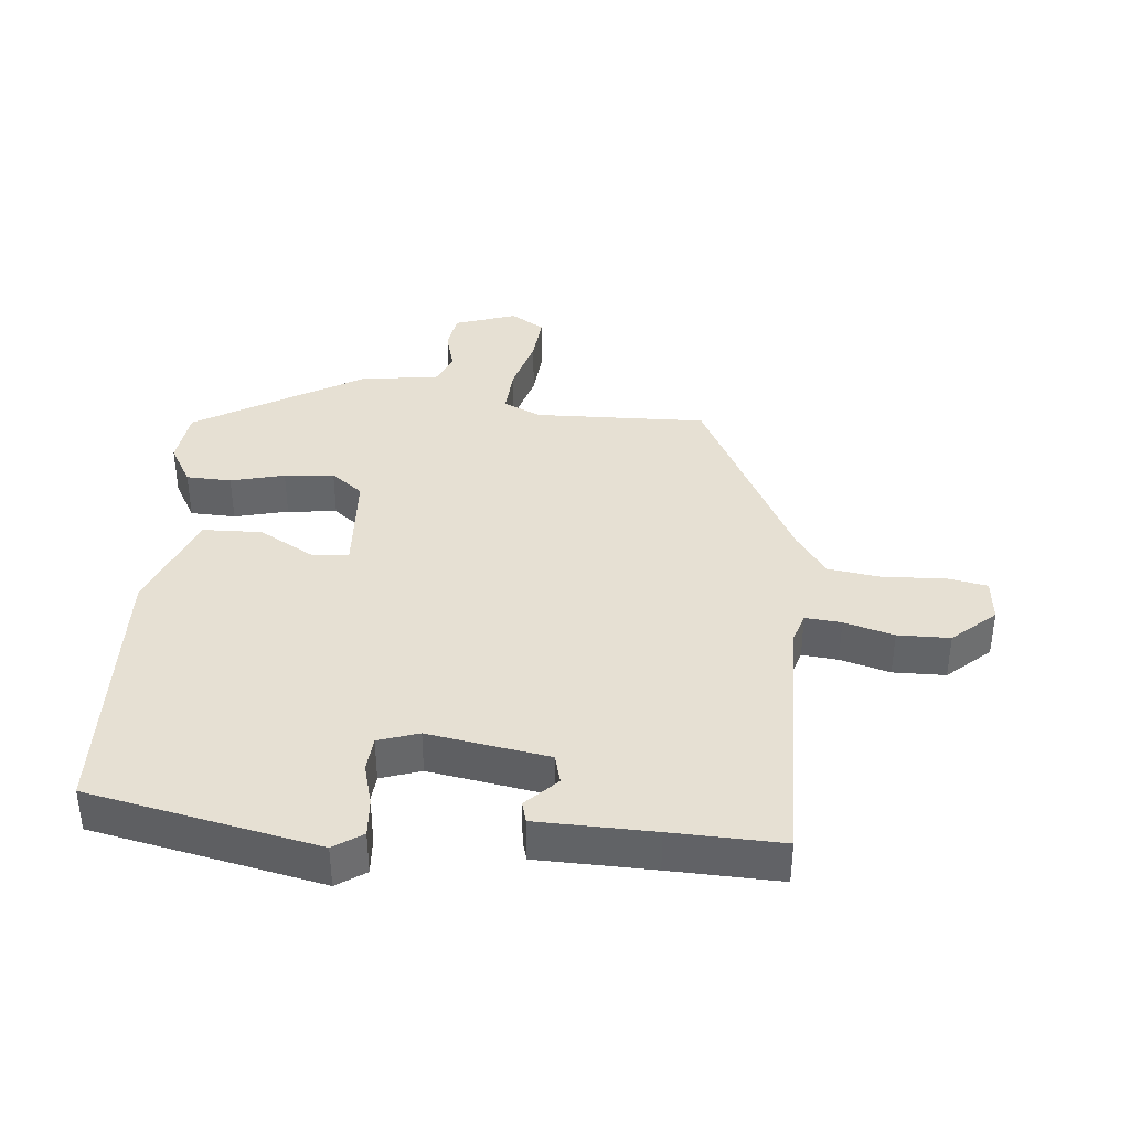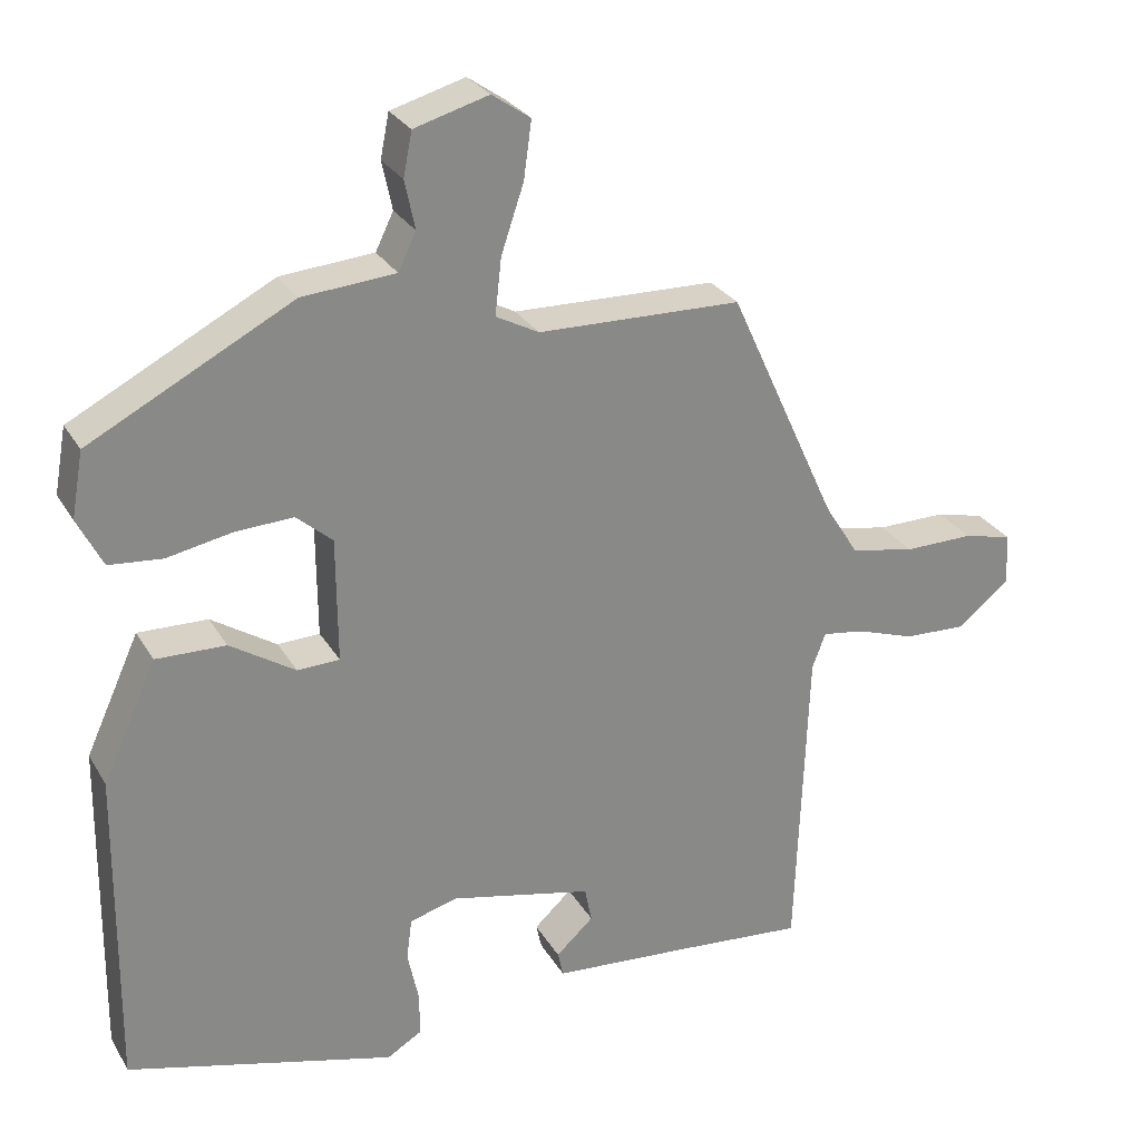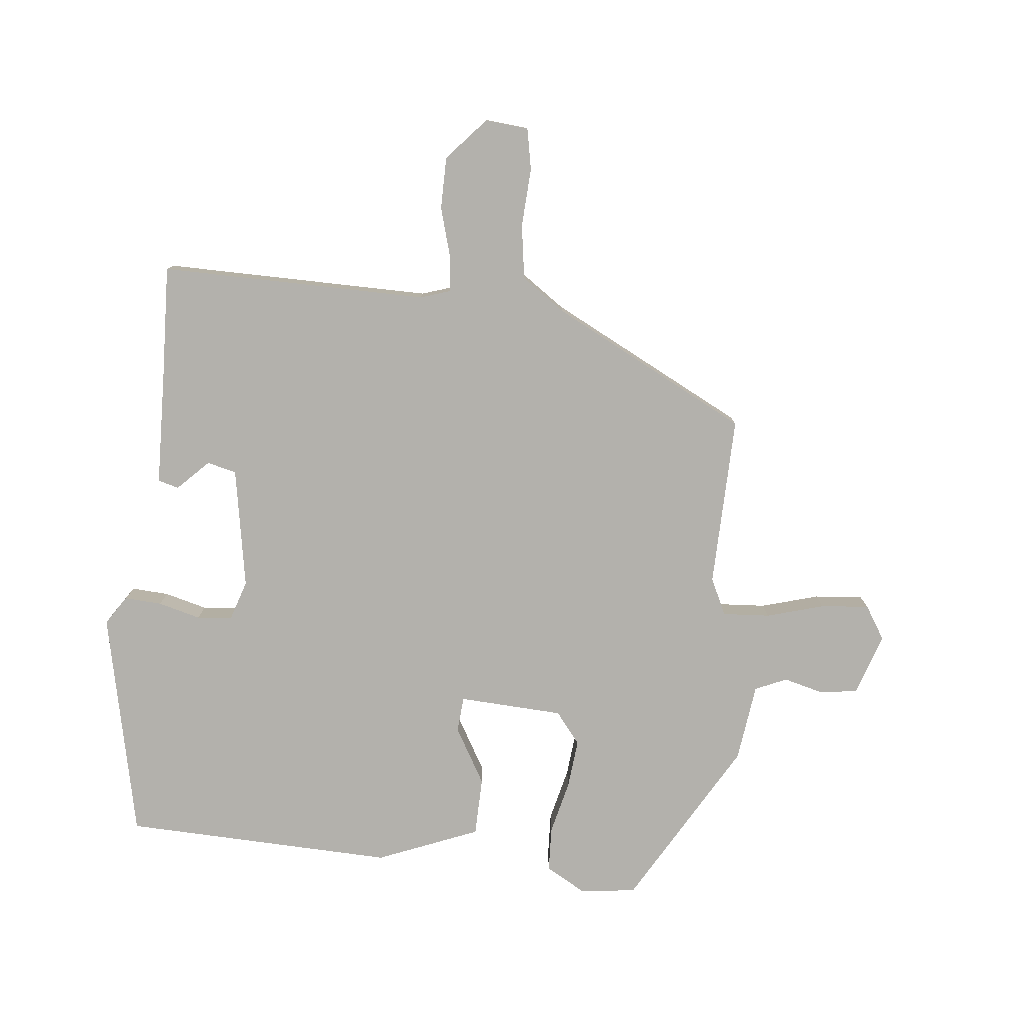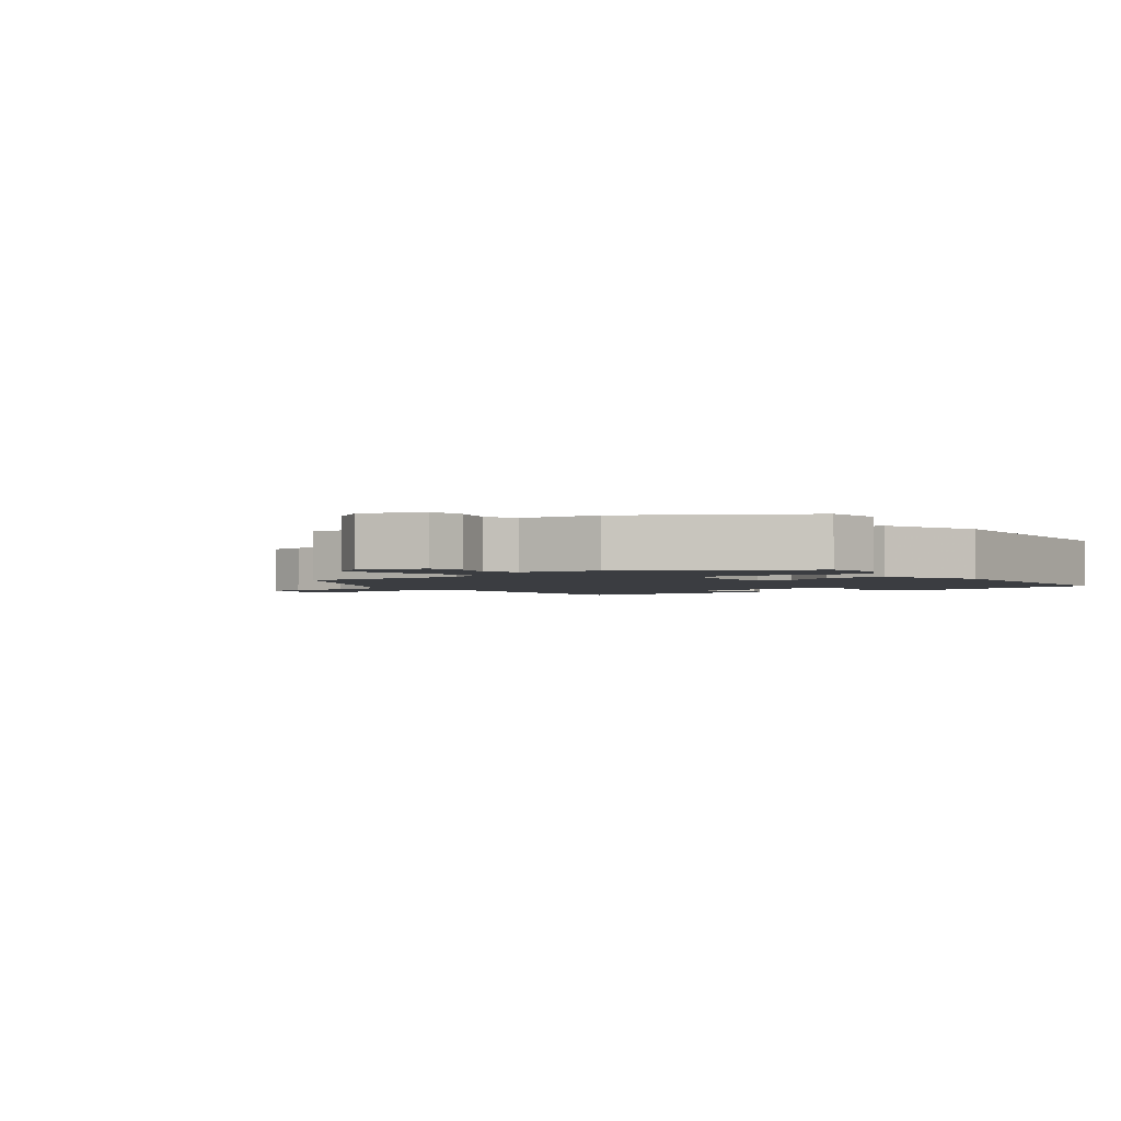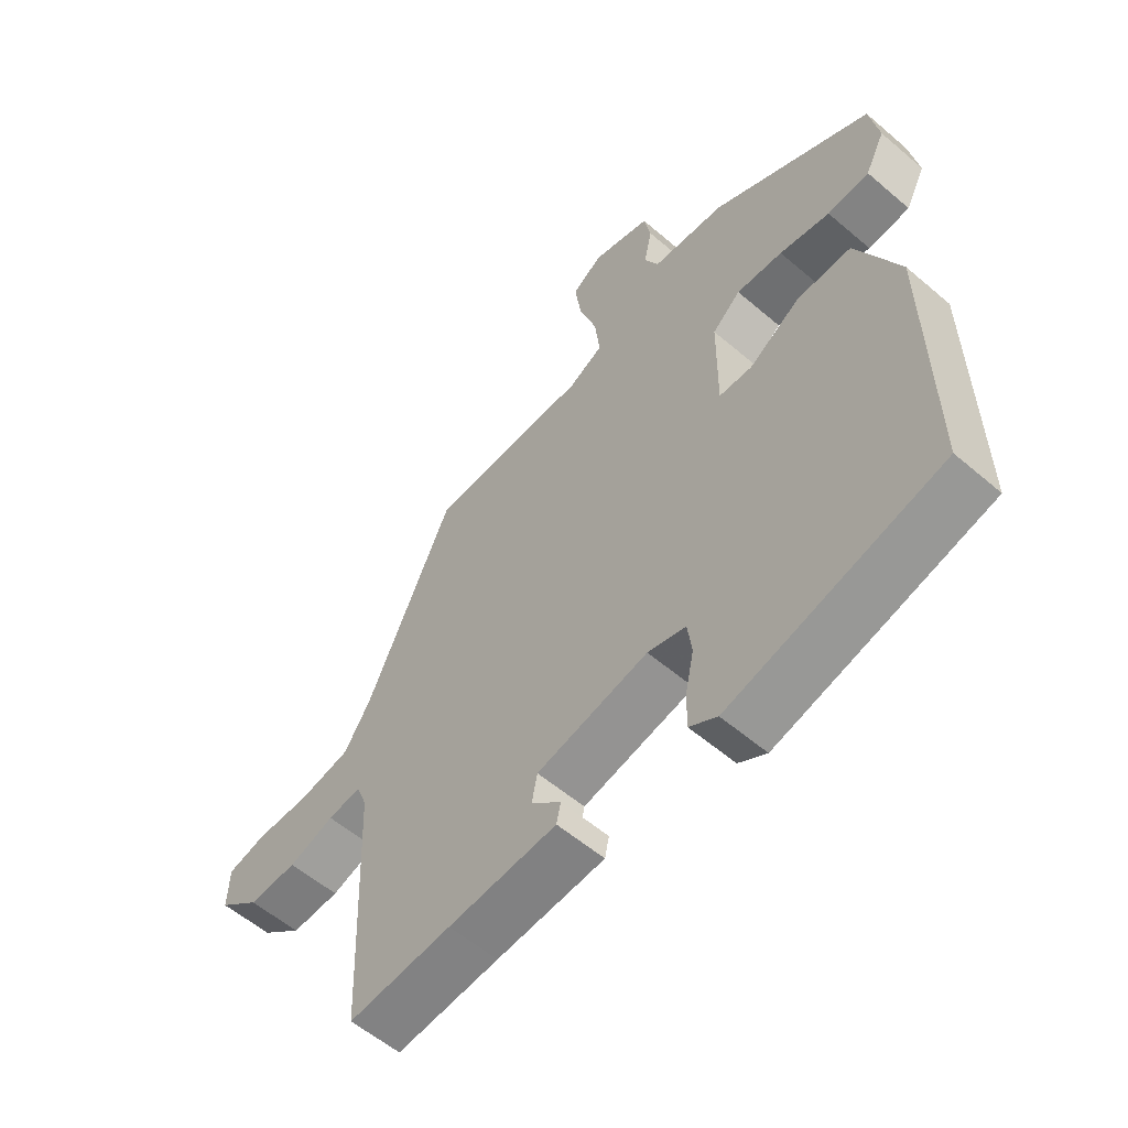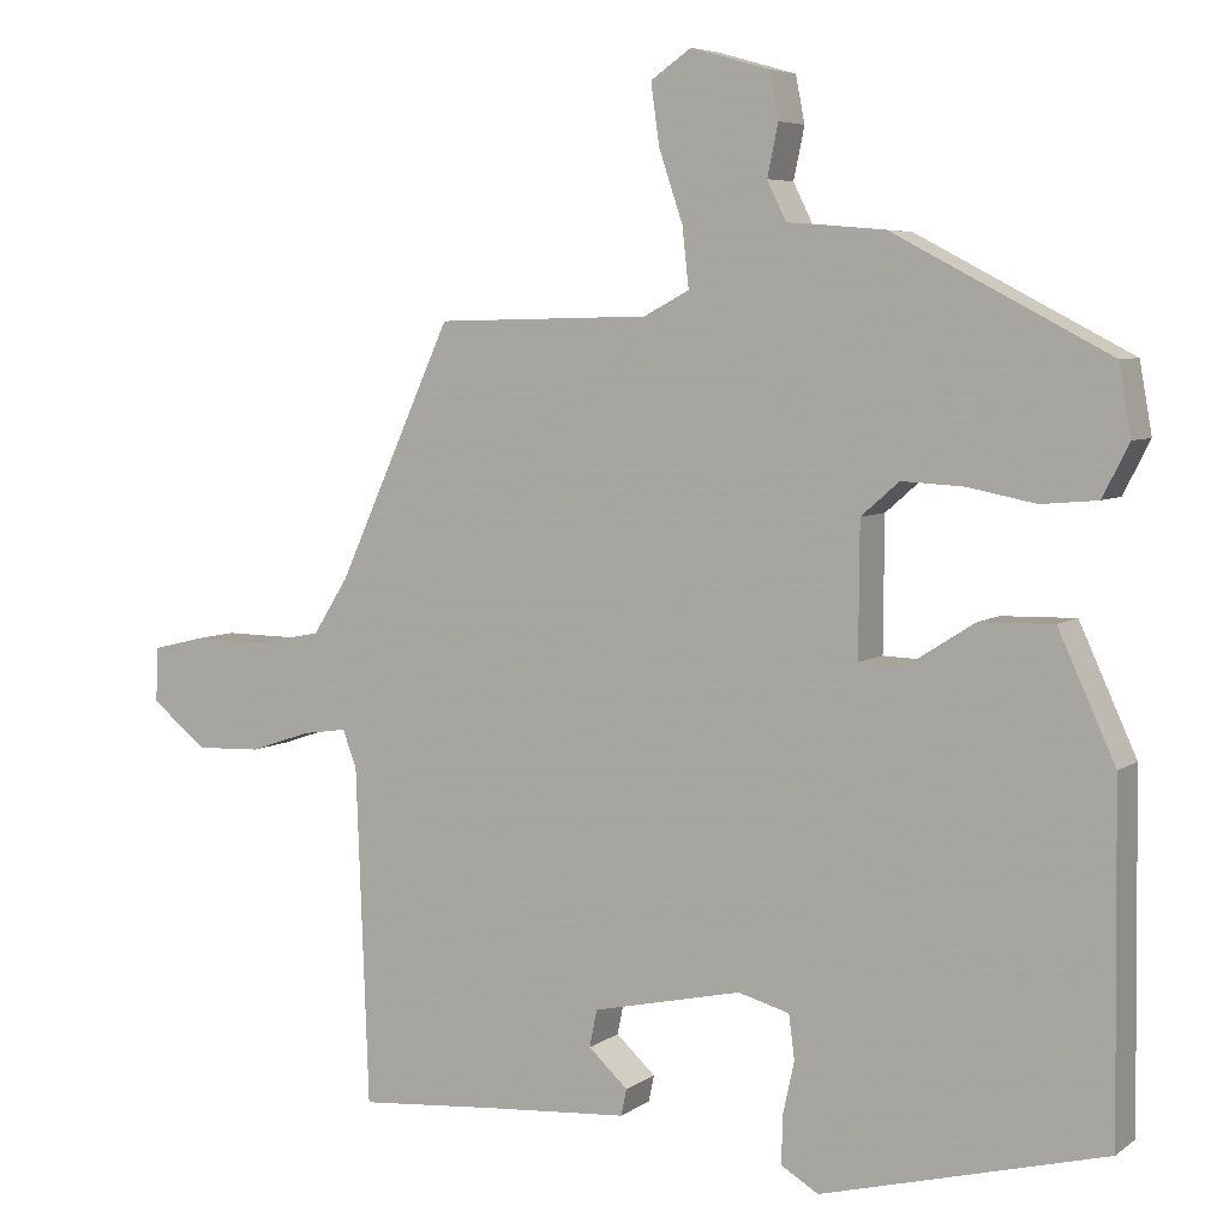
<metadata>
{"format":"obj","ext":"obj","renderer":"f3d","projection":"perspective","resolution":1024,"background":"white","views":[{"elev":38.4,"azim":-177.7,"up":"+Y"},{"elev":27.5,"azim":155.4,"up":"+Z"},{"elev":-79.1,"azim":-98.5,"up":"+Y"},{"elev":-2.3,"azim":33.5,"up":"+Y"},{"elev":-57.0,"azim":48.3,"up":"+Z"},{"elev":5.9,"azim":27.6,"up":"+Z"}]}
</metadata>
<code>
v -0.458 0.07 -0.495
v -0.473 0.07 -0.088
v -0.49 0.07 -0.043
v -0.544 0.07 -0.051
v -0.618 0.07 -0.076
v -0.697 0.07 -0.079
v -0.764 0.07 -0.025
v -0.761 0.07 0.041
v -0.699 0.07 0.056
v -0.61 0.07 0.055
v -0.528 0.07 0.071
v -0.485 0.07 0.139
v -0.346 0.07 0.444
v -0.086 0.07 0.45
v -0.031 0.07 0.479
v -0.039 0.07 0.551
v -0.068 0.07 0.637
v -0.078 0.07 0.71
v -0.029 0.07 0.744
v 0.066 0.07 0.717
v 0.077 0.07 0.661
v 0.064 0.07 0.599
v 0.087 0.07 0.552
v 0.206 0.07 0.542
v 0.465 0.07 0.407
v 0.48 0.07 0.323
v 0.448 0.07 0.26
v 0.38 0.07 0.254
v 0.298 0.07 0.27
v 0.223 0.07 0.274
v 0.177 0.07 0.234
v 0.176 0.07 0.075
v 0.23 0.07 0.073
v 0.313 0.07 0.126
v 0.402 0.07 0.128
v 0.471 0.07 -0.023
v 0.476 0.07 -0.436
v 0.133 0.07 -0.526
v 0.088 0.07 -0.499
v 0.089 0.07 -0.442
v 0.103 0.07 -0.377
v 0.096 0.07 -0.324
v 0.034 0.07 -0.307
v -0.147 0.07 -0.347
v -0.156 0.07 -0.392
v -0.108 0.07 -0.436
v -0.115 0.07 -0.468
v -0.291 0.07 -0.481
v -0.458 0 -0.495
v -0.473 0 -0.088
v -0.49 0 -0.043
v -0.544 0 -0.051
v -0.618 0 -0.076
v -0.697 0 -0.079
v -0.764 0 -0.025
v -0.761 0 0.041
v -0.699 0 0.056
v -0.61 0 0.055
v -0.528 0 0.071
v -0.485 0 0.139
v -0.346 0 0.444
v -0.086 0 0.45
v -0.031 0 0.479
v -0.039 0 0.551
v -0.068 0 0.637
v -0.078 0 0.71
v -0.029 0 0.744
v 0.066 0 0.717
v 0.077 0 0.661
v 0.064 0 0.599
v 0.087 0 0.552
v 0.206 0 0.542
v 0.465 0 0.407
v 0.48 0 0.323
v 0.448 0 0.26
v 0.38 0 0.254
v 0.298 0 0.27
v 0.223 0 0.274
v 0.177 0 0.234
v 0.176 0 0.075
v 0.23 0 0.073
v 0.313 0 0.126
v 0.402 0 0.128
v 0.471 0 -0.023
v 0.476 0 -0.436
v 0.133 0 -0.526
v 0.088 0 -0.499
v 0.089 0 -0.442
v 0.103 0 -0.377
v 0.096 0 -0.324
v 0.034 0 -0.307
v -0.147 0 -0.347
v -0.156 0 -0.392
v -0.108 0 -0.436
v -0.115 0 -0.468
v -0.291 0 -0.481
f 45 46 47 48
f 48 1 2
f 45 48 2
f 44 45 2
f 43 44 2 3
f 42 43 3
f 39 40 41
f 38 39 41
f 37 38 41
f 36 37 41
f 35 36 41
f 34 35 41
f 33 34 41
f 32 33 41 42
f 31 32 42 3
f 27 28 29
f 26 27 29
f 25 26 29
f 24 25 29
f 23 24 29
f 23 29 30
f 22 23 30 31
f 20 21 22
f 19 20 22
f 18 19 22
f 17 18 22
f 16 17 22
f 15 16 22 31
f 12 13 14
f 31 3 4
f 15 31 4
f 14 15 4
f 12 14 4
f 11 12 4
f 8 9 10
f 7 8 10
f 7 10 11
f 6 7 11
f 5 6 11
f 4 5 11
f 96 95 94 93
f 50 49 96
f 50 96 93
f 50 93 92
f 51 50 92 91
f 51 91 90
f 89 88 87
f 89 87 86
f 89 86 85
f 89 85 84
f 89 84 83
f 89 83 82
f 89 82 81
f 90 89 81 80
f 51 90 80 79
f 77 76 75
f 77 75 74
f 77 74 73
f 77 73 72
f 77 72 71
f 78 77 71
f 79 78 71 70
f 70 69 68
f 70 68 67
f 70 67 66
f 70 66 65
f 70 65 64
f 79 70 64 63
f 62 61 60
f 52 51 79
f 52 79 63
f 52 63 62
f 52 62 60
f 52 60 59
f 58 57 56
f 58 56 55
f 59 58 55
f 59 55 54
f 59 54 53
f 59 53 52
f 1 49 50 2
f 2 50 51 3
f 3 51 52 4
f 4 52 53 5
f 5 53 54 6
f 6 54 55 7
f 7 55 56 8
f 8 56 57 9
f 9 57 58 10
f 10 58 59 11
f 11 59 60 12
f 12 60 61 13
f 13 61 62 14
f 14 62 63 15
f 15 63 64 16
f 16 64 65 17
f 17 65 66 18
f 18 66 67 19
f 19 67 68 20
f 20 68 69 21
f 21 69 70 22
f 22 70 71 23
f 23 71 72 24
f 24 72 73 25
f 25 73 74 26
f 26 74 75 27
f 27 75 76 28
f 28 76 77 29
f 29 77 78 30
f 30 78 79 31
f 31 79 80 32
f 32 80 81 33
f 33 81 82 34
f 34 82 83 35
f 35 83 84 36
f 36 84 85 37
f 37 85 86 38
f 38 86 87 39
f 39 87 88 40
f 40 88 89 41
f 41 89 90 42
f 42 90 91 43
f 43 91 92 44
f 44 92 93 45
f 45 93 94 46
f 46 94 95 47
f 47 95 96 48
f 48 96 49 1

</code>
